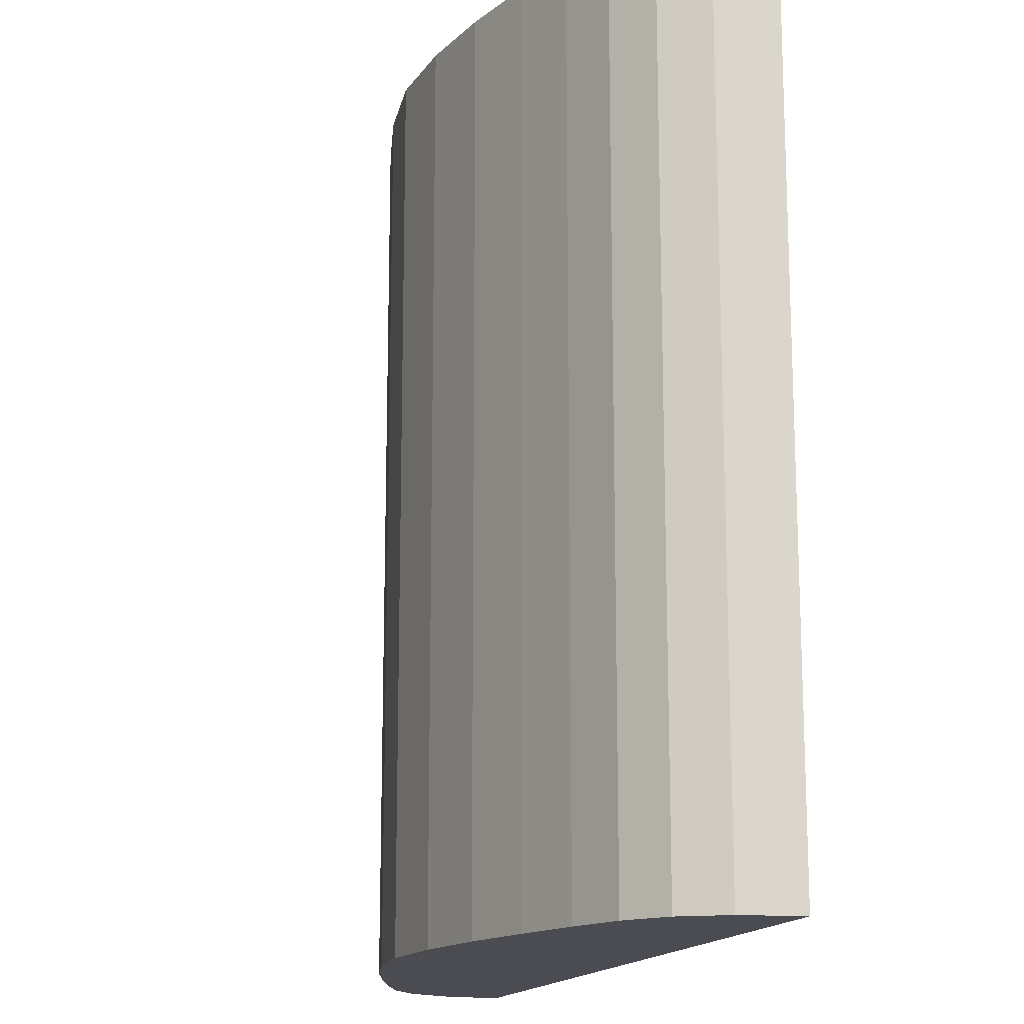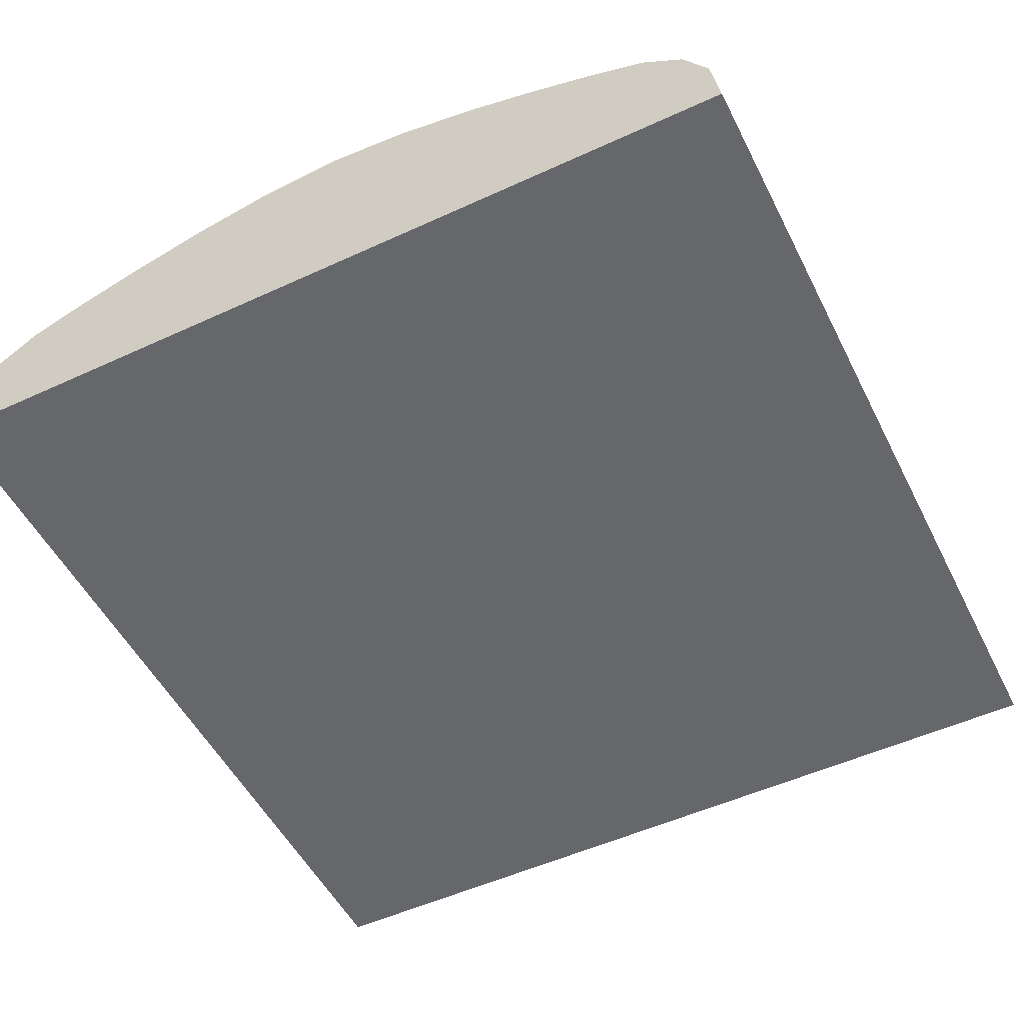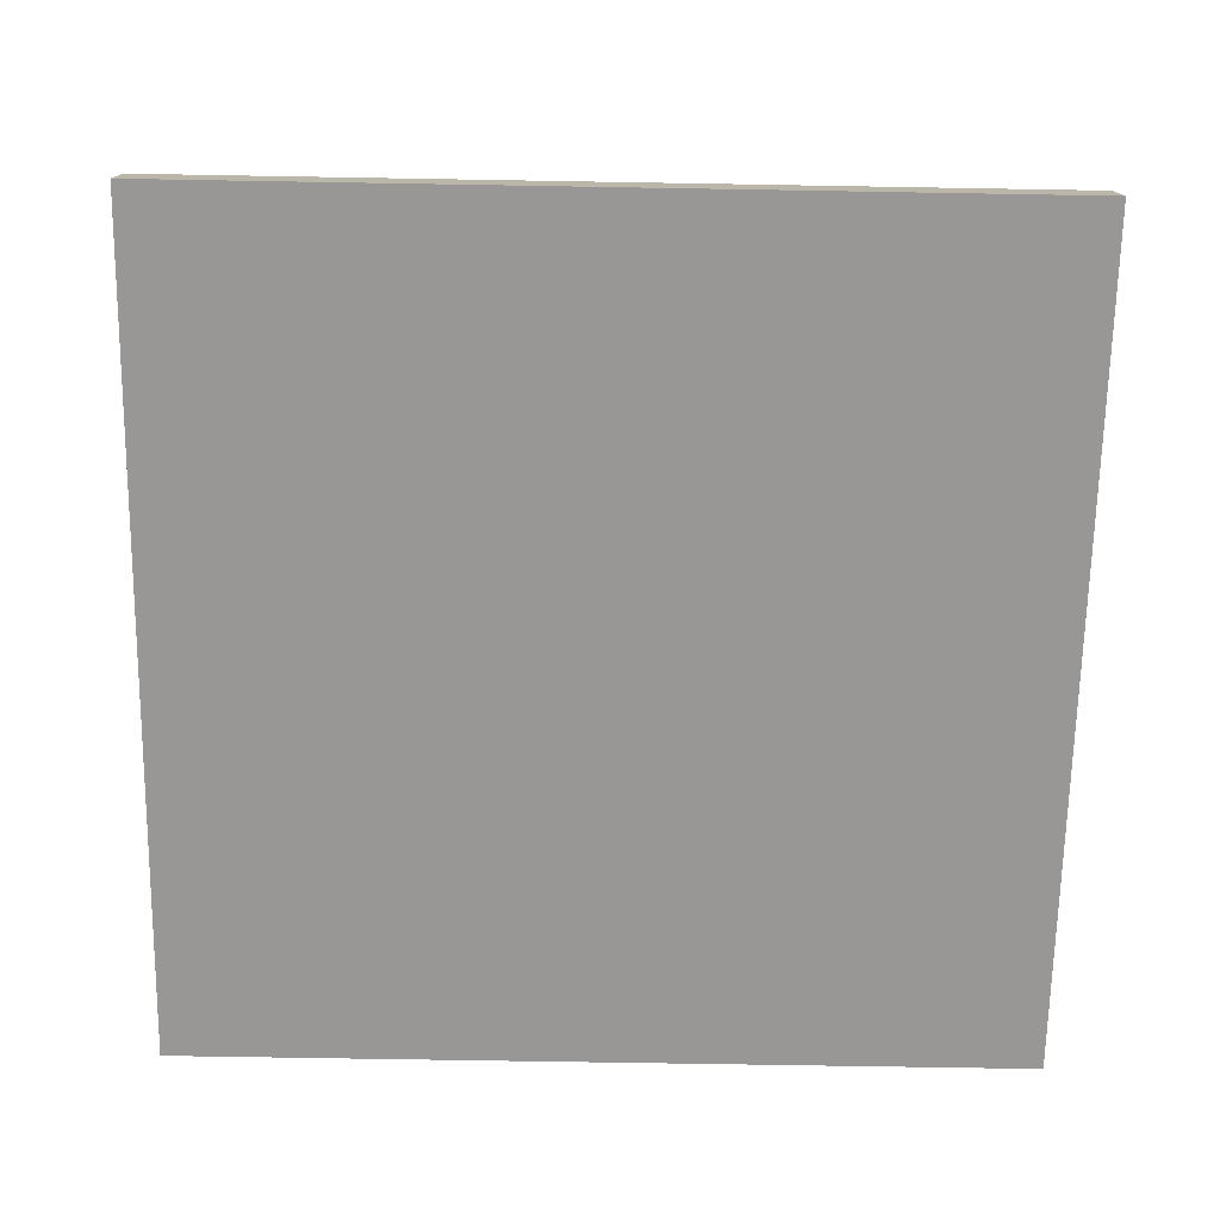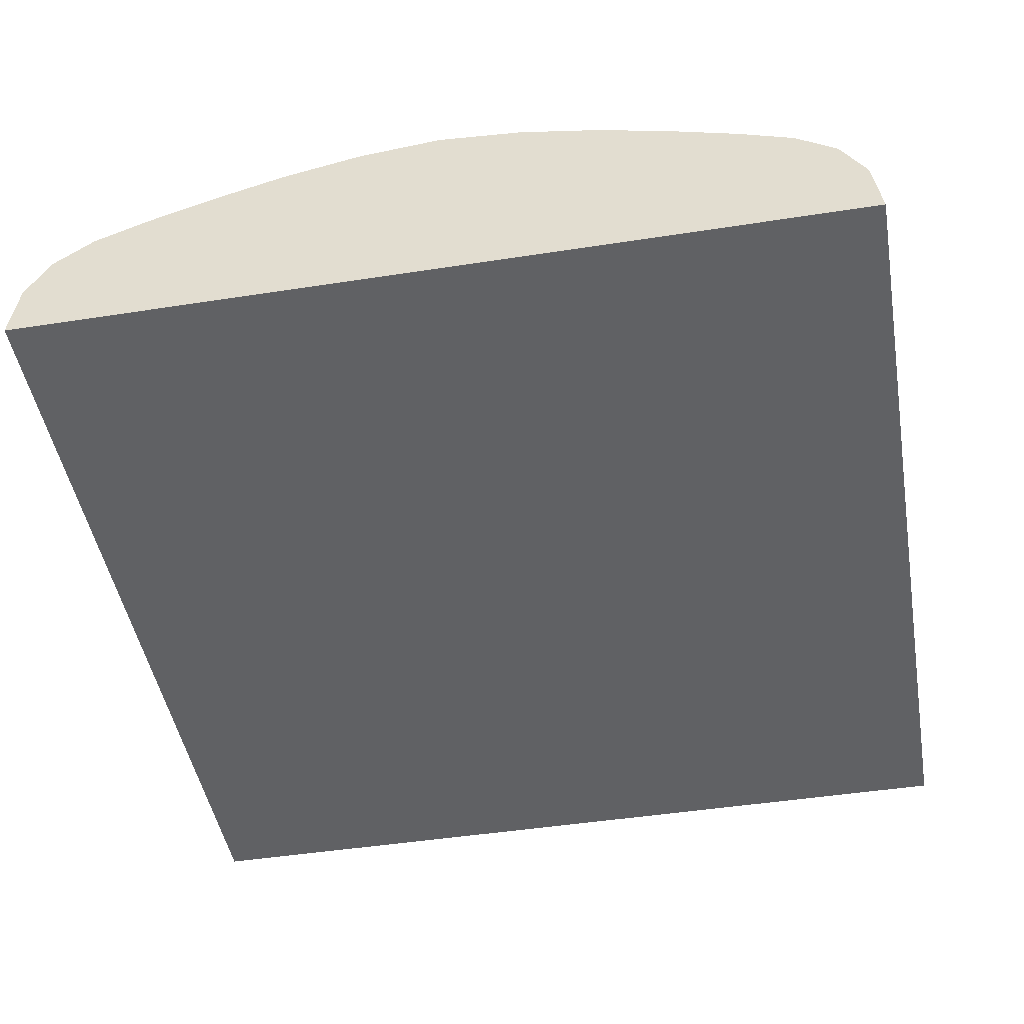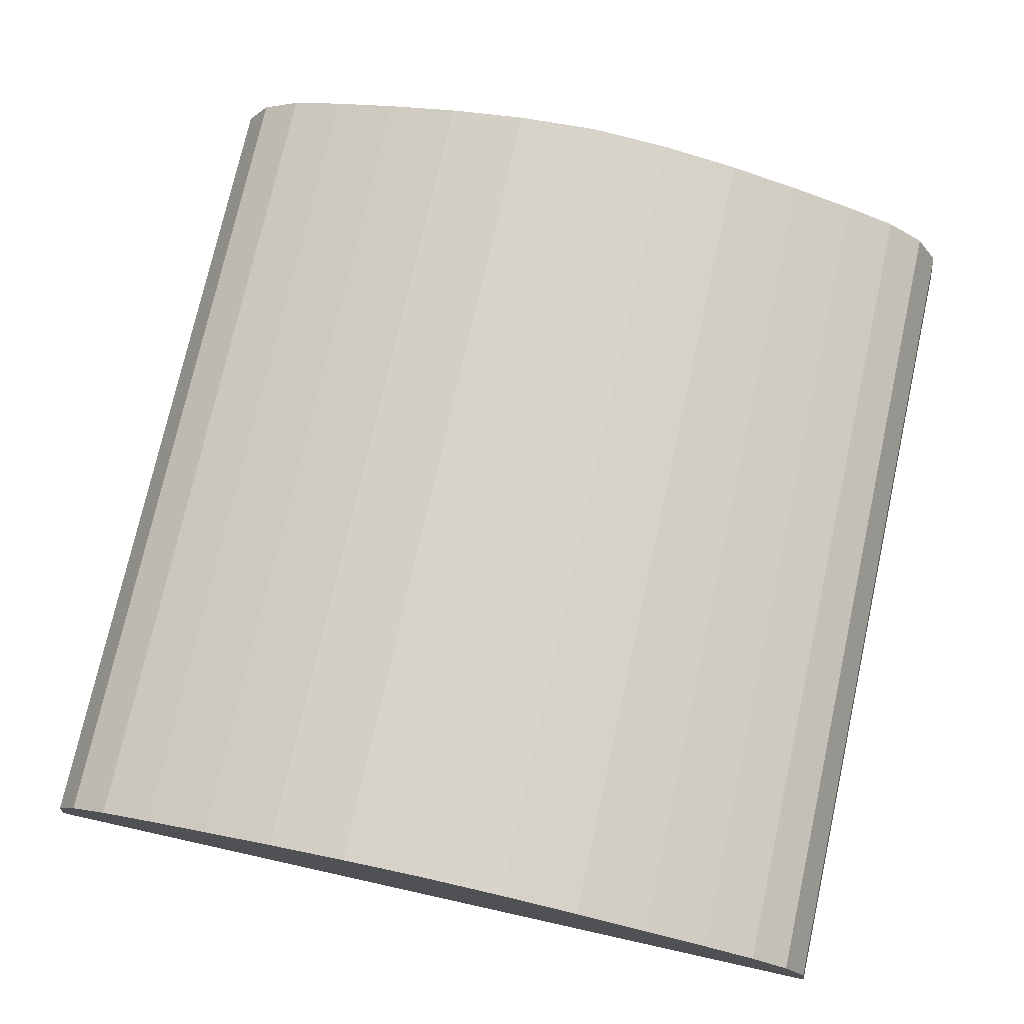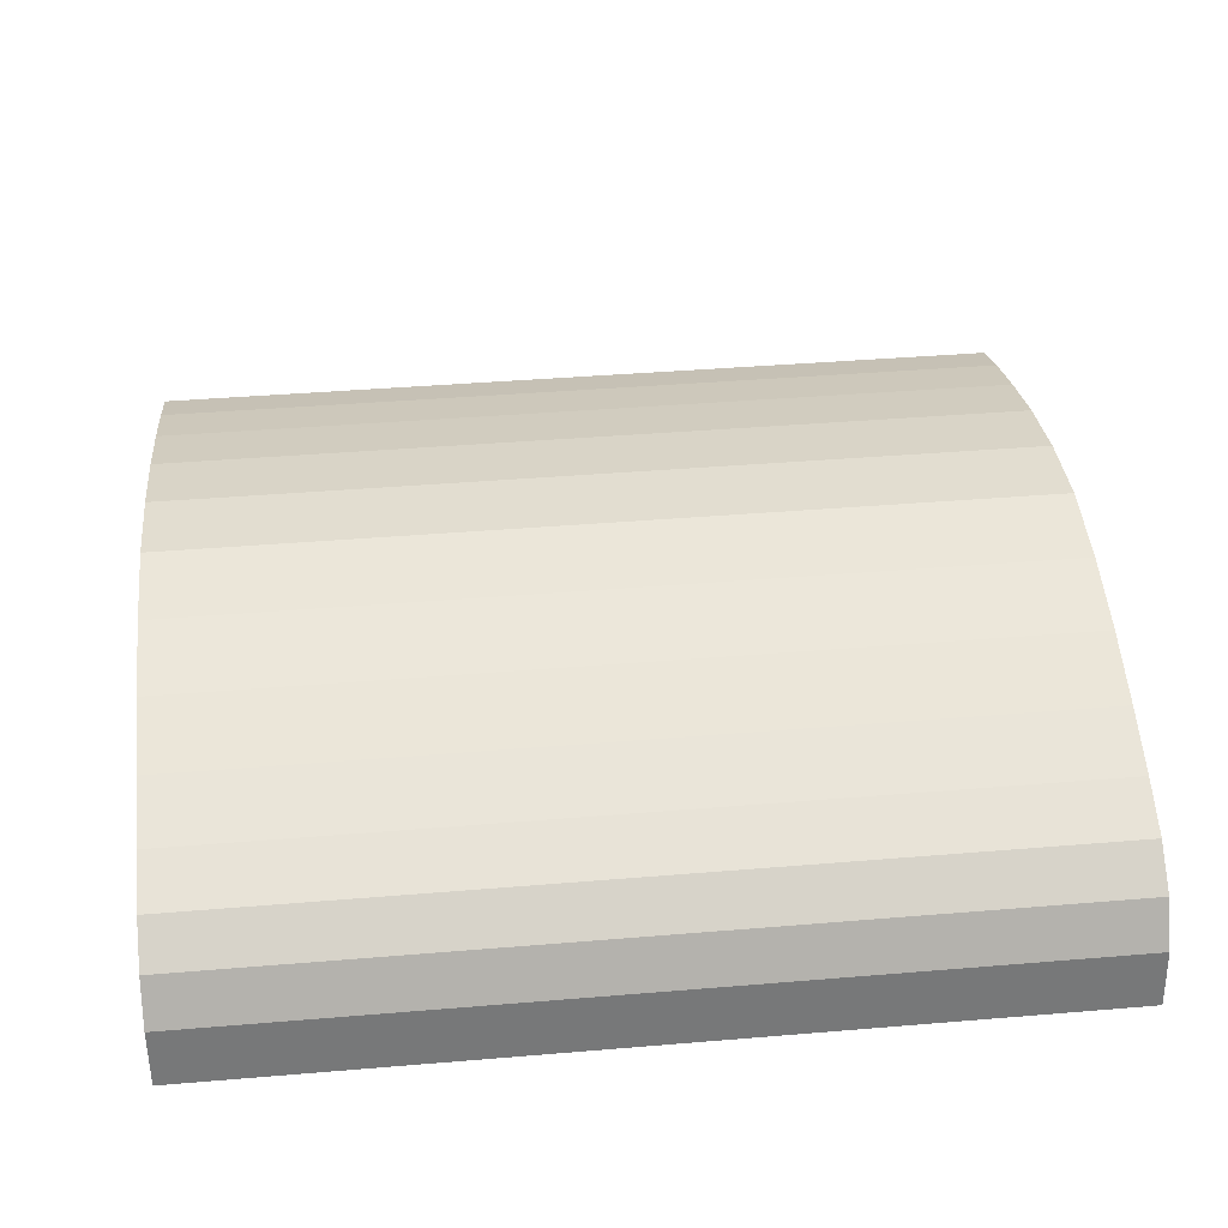
<metadata>
{"format":"obj","ext":"obj","renderer":"f3d","projection":"perspective","resolution":1024,"background":"white","views":[{"elev":-15.5,"azim":73.2,"up":"+Y"},{"elev":-52.1,"azim":26.4,"up":"+Z"},{"elev":-68.2,"azim":-91.0,"up":"+Z"},{"elev":-46.8,"azim":10.0,"up":"+Z"},{"elev":74.9,"azim":12.5,"up":"+Z"},{"elev":41.0,"azim":84.2,"up":"+Z"}]}
</metadata>
<code>
o Cylinder
v 1.01 -1 0.002775
v 1.01 1 0.002775
v 0.9908 -1 0.1398
v 0.9908 1 0.1398
v 0.9339 -1 0.2387
v 0.9339 1 0.2387
v 0.8415 -1 0.3071
v 0.8415 1 0.3071
v 0.7171 -1 0.3575
v 0.7171 1 0.3575
v 0.5656 -1 0.4091
v 0.5656 1 0.4091
v 0.3927 -1 0.4607
v 0.3927 1 0.4607
v 0.2051 -1 0.5008
v 0.2051 1 0.5008
v 0.01 -1 0.52
v 0.01 1 0.52
v -0.1851 -1 0.5008
v -0.1851 1 0.5008
v -0.3727 -1 0.4607
v -0.3727 1 0.4607
v -0.5456 -1 0.4091
v -0.5456 1 0.4091
v -0.6971 -1 0.3575
v -0.6971 1 0.3575
v -0.8215 -1 0.3071
v -0.8215 1 0.3071
v -0.9139 -1 0.2387
v -0.9139 1 0.2387
v -0.9708 -1 0.1398
v -0.9708 1 0.1398
v -0.99 -1 0.002774
v -0.99 1 0.002774
f 1 2 4 3
f 3 4 6 5
f 5 6 8 7
f 7 8 10 9
f 9 10 12 11
f 11 12 14 13
f 13 14 16 15
f 15 16 18 17
f 17 18 20 19
f 19 20 22 21
f 21 22 24 23
f 23 24 26 25
f 25 26 28 27
f 27 28 30 29
f 29 30 32 31
f 31 32 34 33
f 1 3 5 7 9 11 13 15 17 19 21 23 25 27 29 31 33
f 4 2 34 32 30 28 26 24 22 20 18 16 14 12 10 8 6
f 1 33 34 2

</code>
